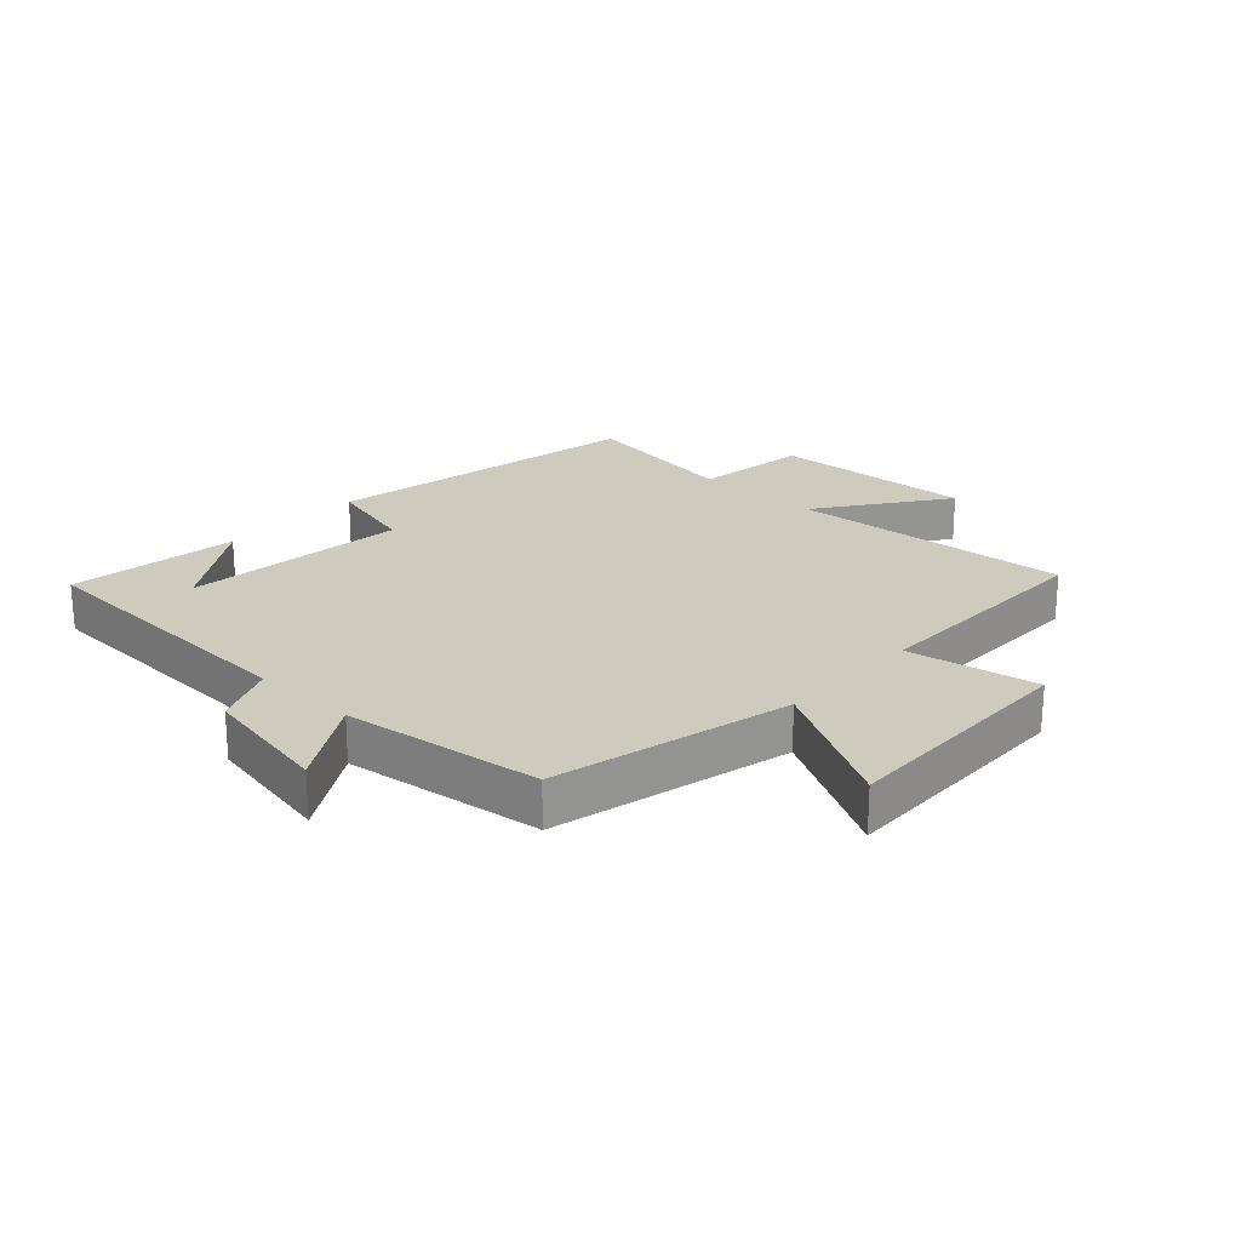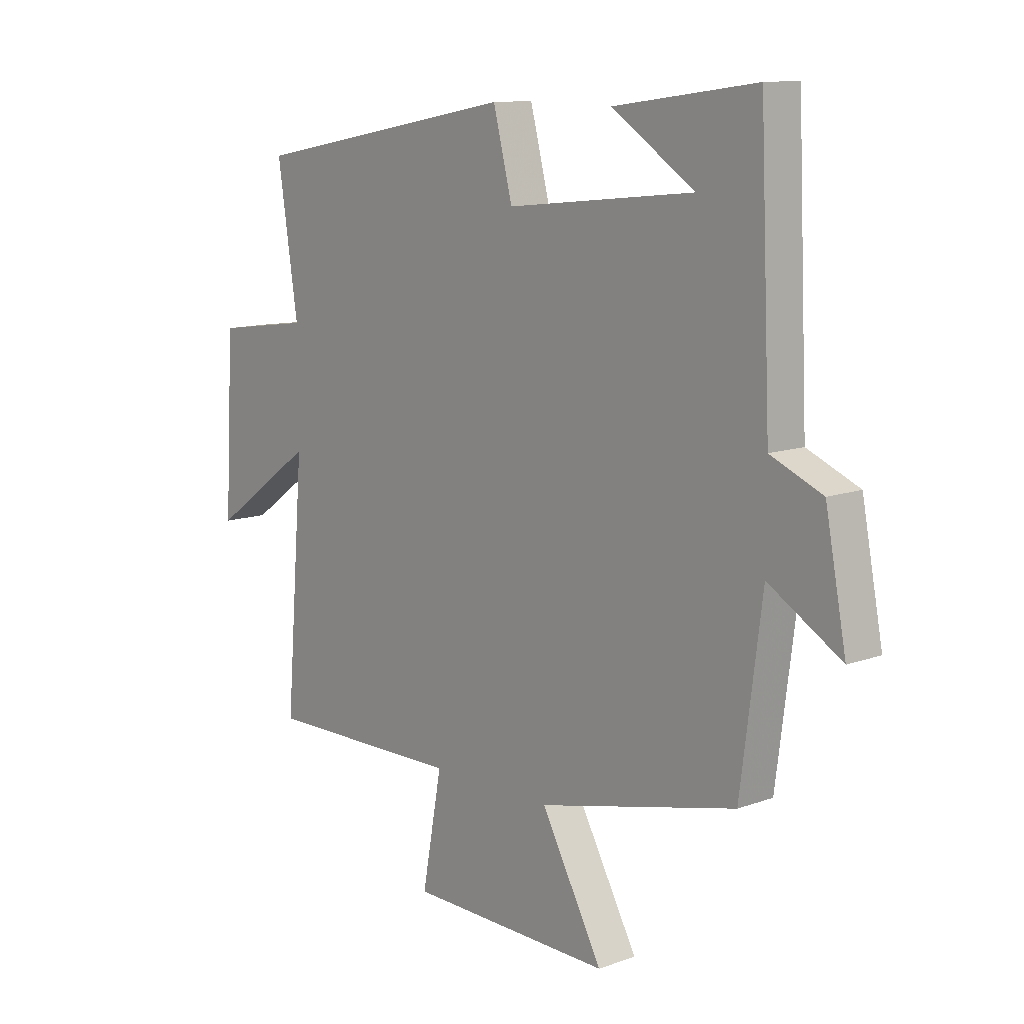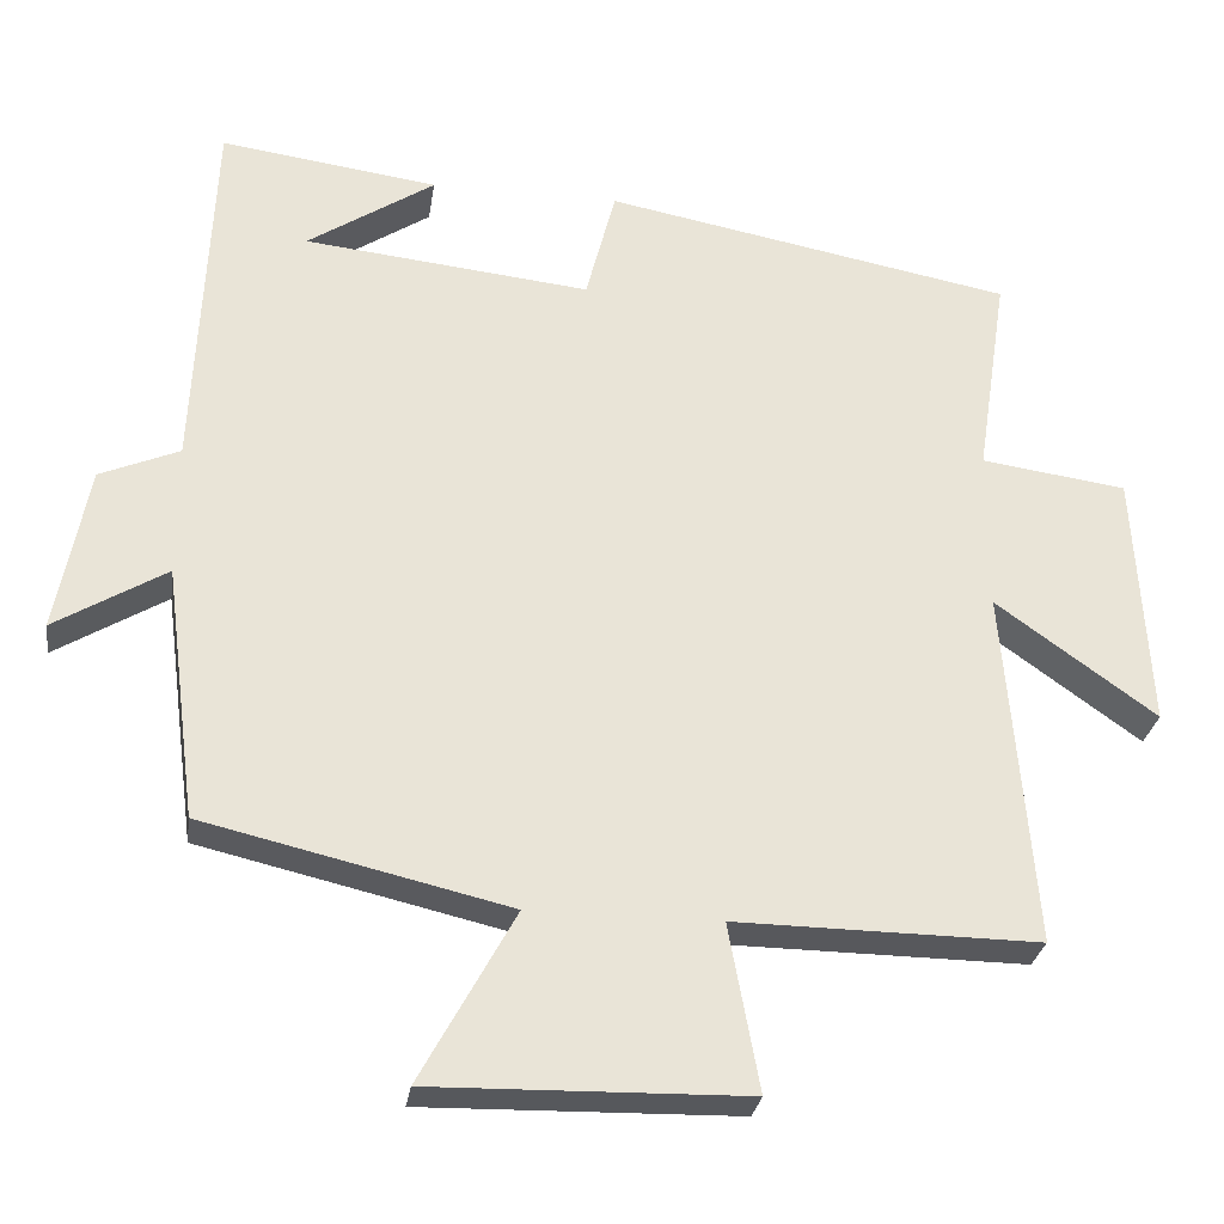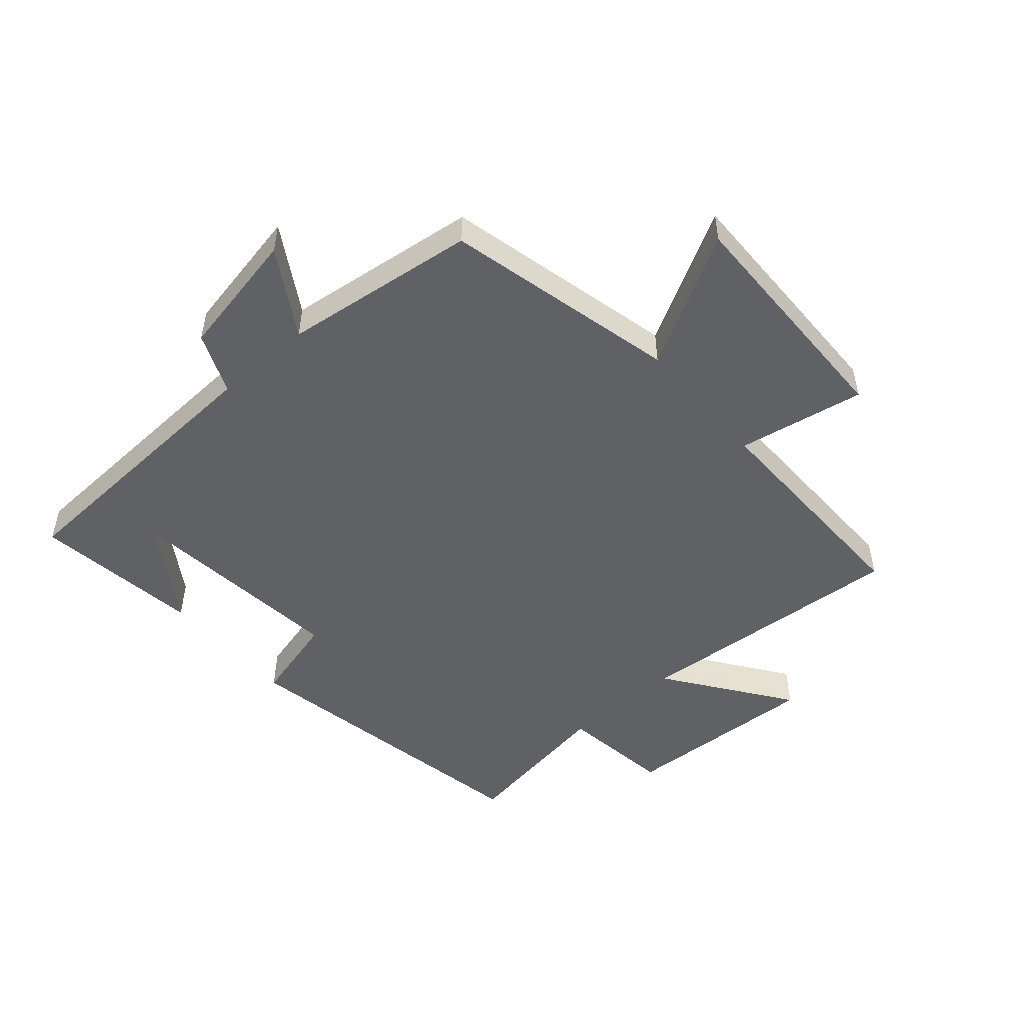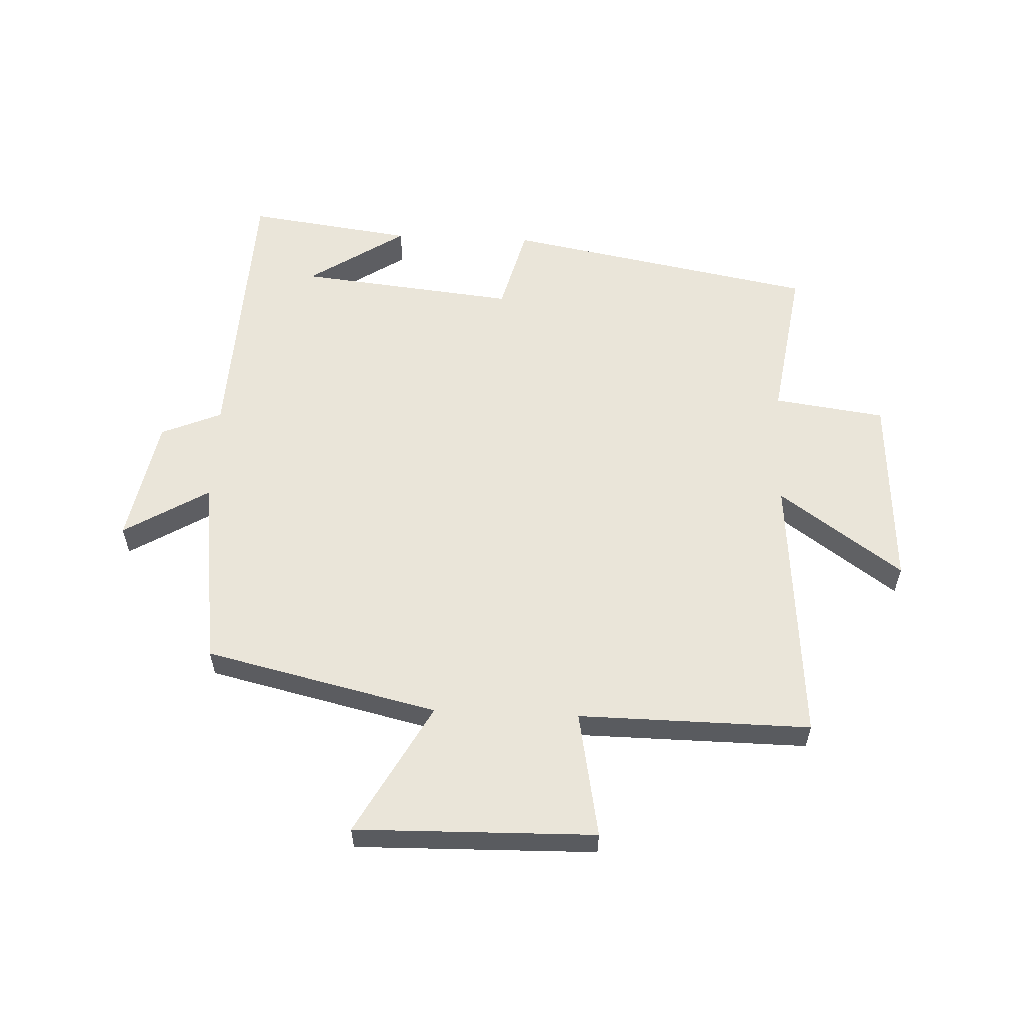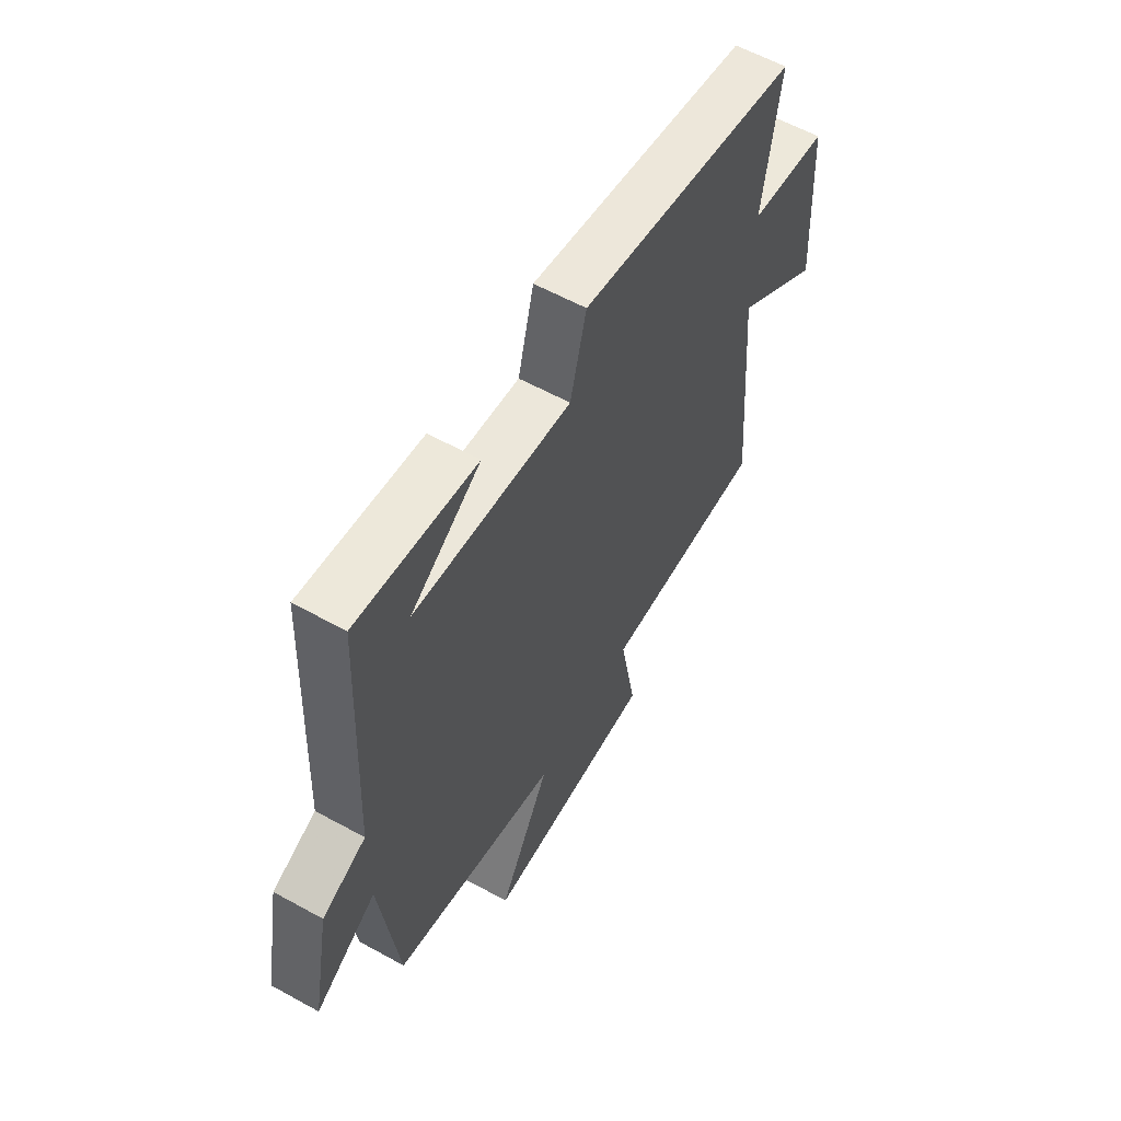
<metadata>
{"format":"obj","ext":"obj","renderer":"f3d","projection":"perspective","resolution":1024,"background":"white","views":[{"elev":23.2,"azim":132.8,"up":"+Y"},{"elev":11.4,"azim":48.5,"up":"+Z"},{"elev":-28.3,"azim":171.6,"up":"+Z"},{"elev":-50.2,"azim":131.1,"up":"+Y"},{"elev":57.8,"azim":-177.5,"up":"+Y"},{"elev":59.1,"azim":119.6,"up":"+Z"}]}
</metadata>
<code>
v -0.539 0.07 0.405
v -0.029 0.07 0.5
v 0.008 0.07 0.357
v 0.366 0.07 0.395
v 0.207 0.07 0.5
v 0.479 0.07 0.537
v 0.5 0.07 0.072
v 0.599 0.07 0.03
v 0.639 0.07 -0.178
v 0.5 0.07 -0.094
v 0.459 0.07 -0.411
v 0.079 0.07 -0.5
v 0.197 0.07 -0.715
v -0.195 0.07 -0.707
v -0.157 0.07 -0.5
v -0.536 0.07 -0.504
v -0.5 0.07 -0.057
v -0.7 0.07 -0.2
v -0.682 0.07 0.122
v -0.5 0.07 0.147
v -0.539 0 0.405
v -0.029 0 0.5
v 0.008 0 0.357
v 0.366 0 0.395
v 0.207 0 0.5
v 0.479 0 0.537
v 0.5 0 0.072
v 0.599 0 0.03
v 0.639 0 -0.178
v 0.5 0 -0.094
v 0.459 0 -0.411
v 0.079 0 -0.5
v 0.197 0 -0.715
v -0.195 0 -0.707
v -0.157 0 -0.5
v -0.536 0 -0.504
v -0.5 0 -0.057
v -0.7 0 -0.2
v -0.682 0 0.122
v -0.5 0 0.147
f 17 18 19 20
f 15 16 17
f 15 17 20
f 12 13 14 15
f 15 20 1
f 12 15 1
f 11 12 1
f 10 11 1
f 7 8 9 10
f 4 5 6
f 4 6 7 10
f 1 2 3
f 10 1 3
f 3 4 10
f 40 39 38 37
f 37 36 35
f 40 37 35
f 35 34 33 32
f 21 40 35
f 21 35 32
f 21 32 31
f 21 31 30
f 30 29 28 27
f 26 25 24
f 30 27 26 24
f 23 22 21
f 23 21 30
f 30 24 23
f 1 21 22 2
f 2 22 23 3
f 3 23 24 4
f 4 24 25 5
f 5 25 26 6
f 6 26 27 7
f 7 27 28 8
f 8 28 29 9
f 9 29 30 10
f 10 30 31 11
f 11 31 32 12
f 12 32 33 13
f 13 33 34 14
f 14 34 35 15
f 15 35 36 16
f 16 36 37 17
f 17 37 38 18
f 18 38 39 19
f 19 39 40 20
f 20 40 21 1

</code>
